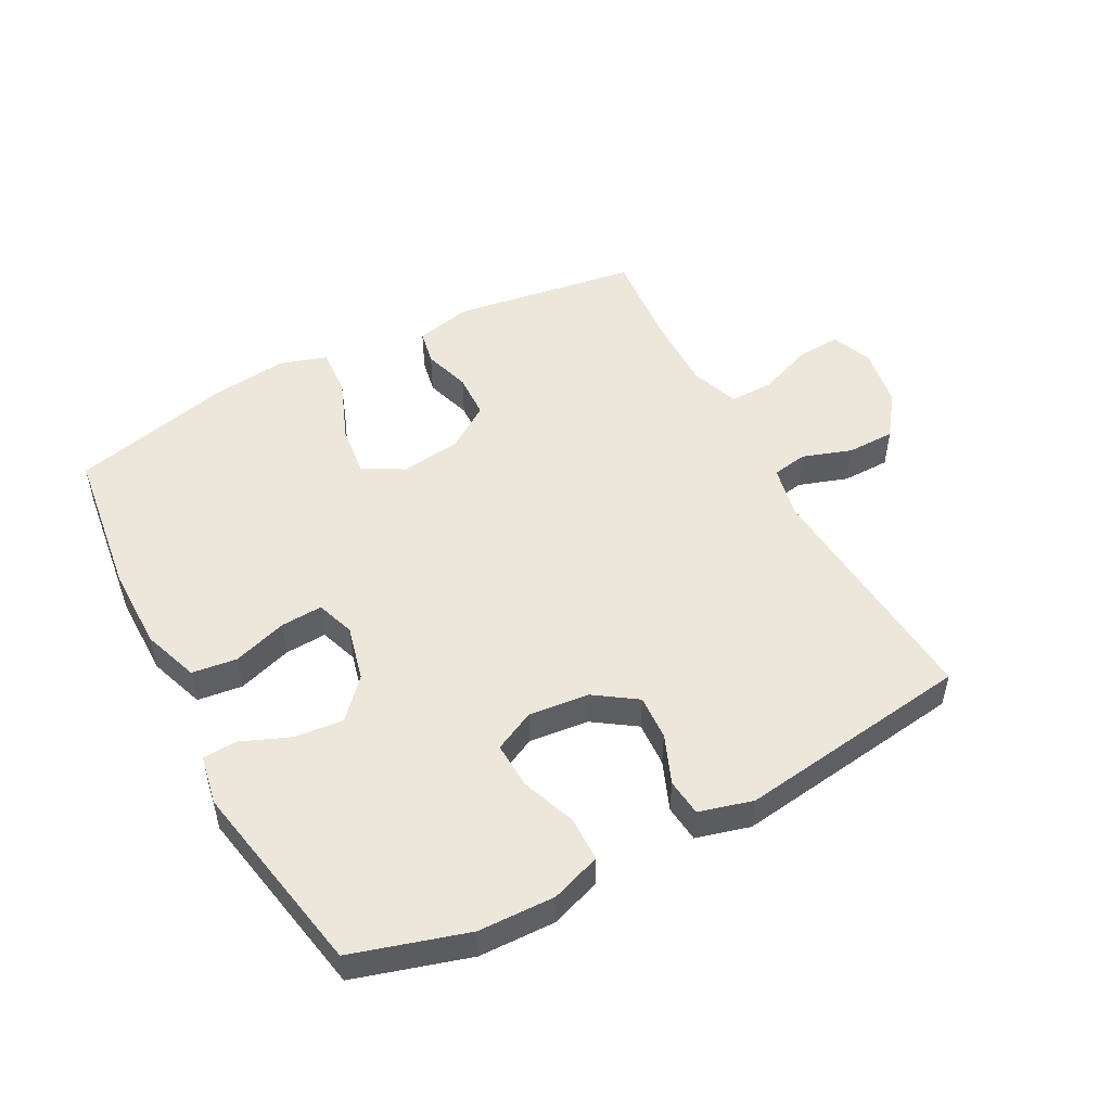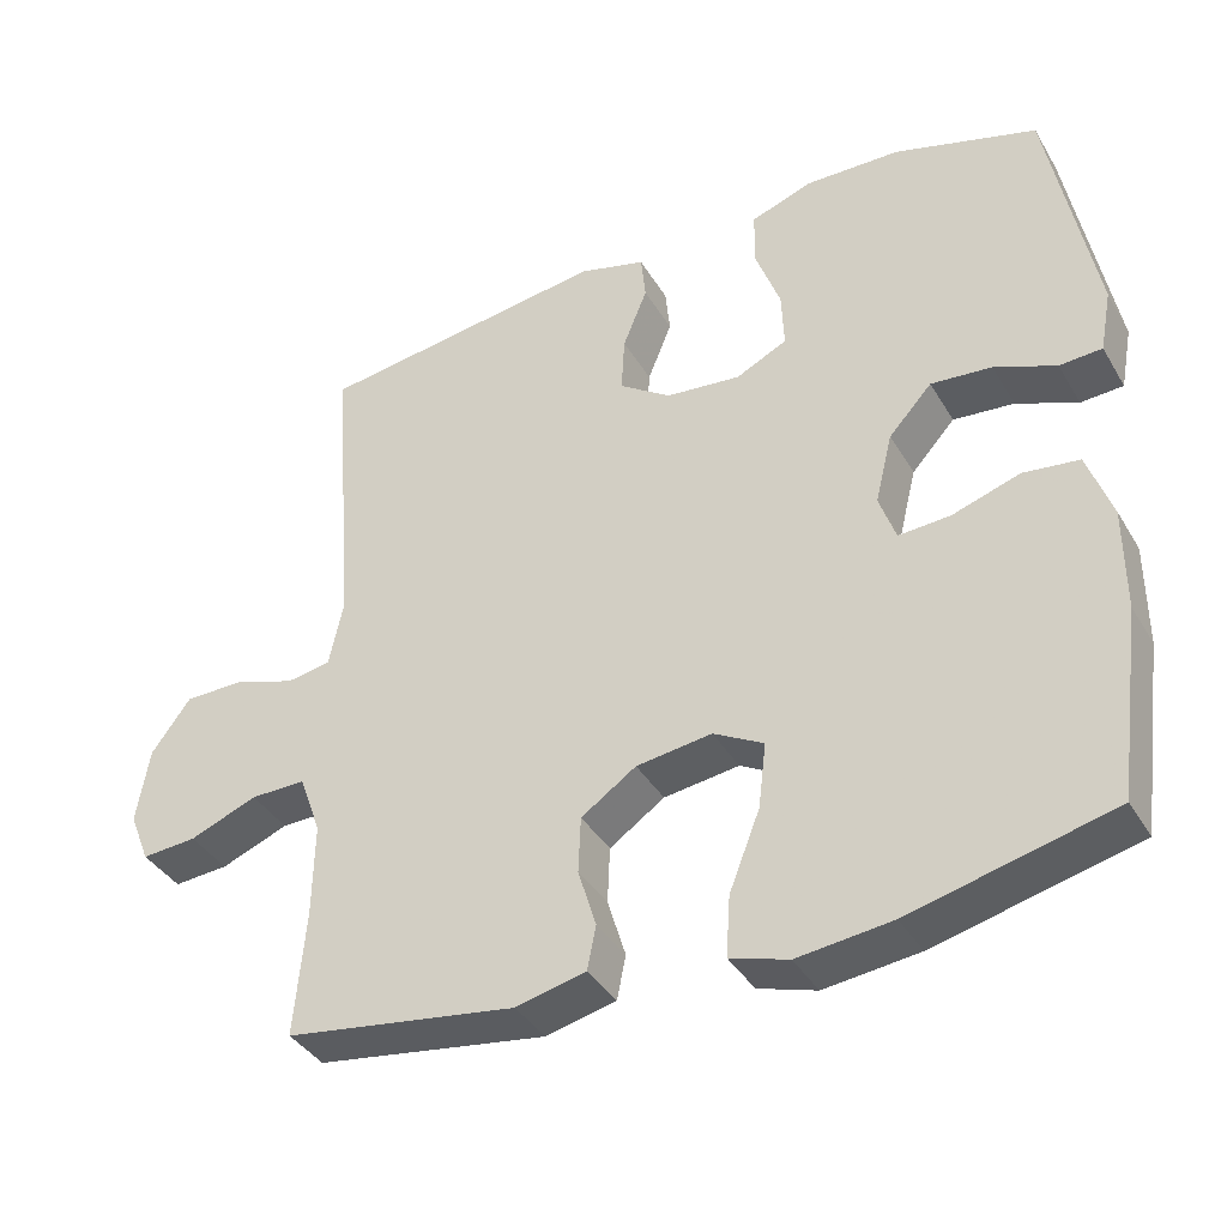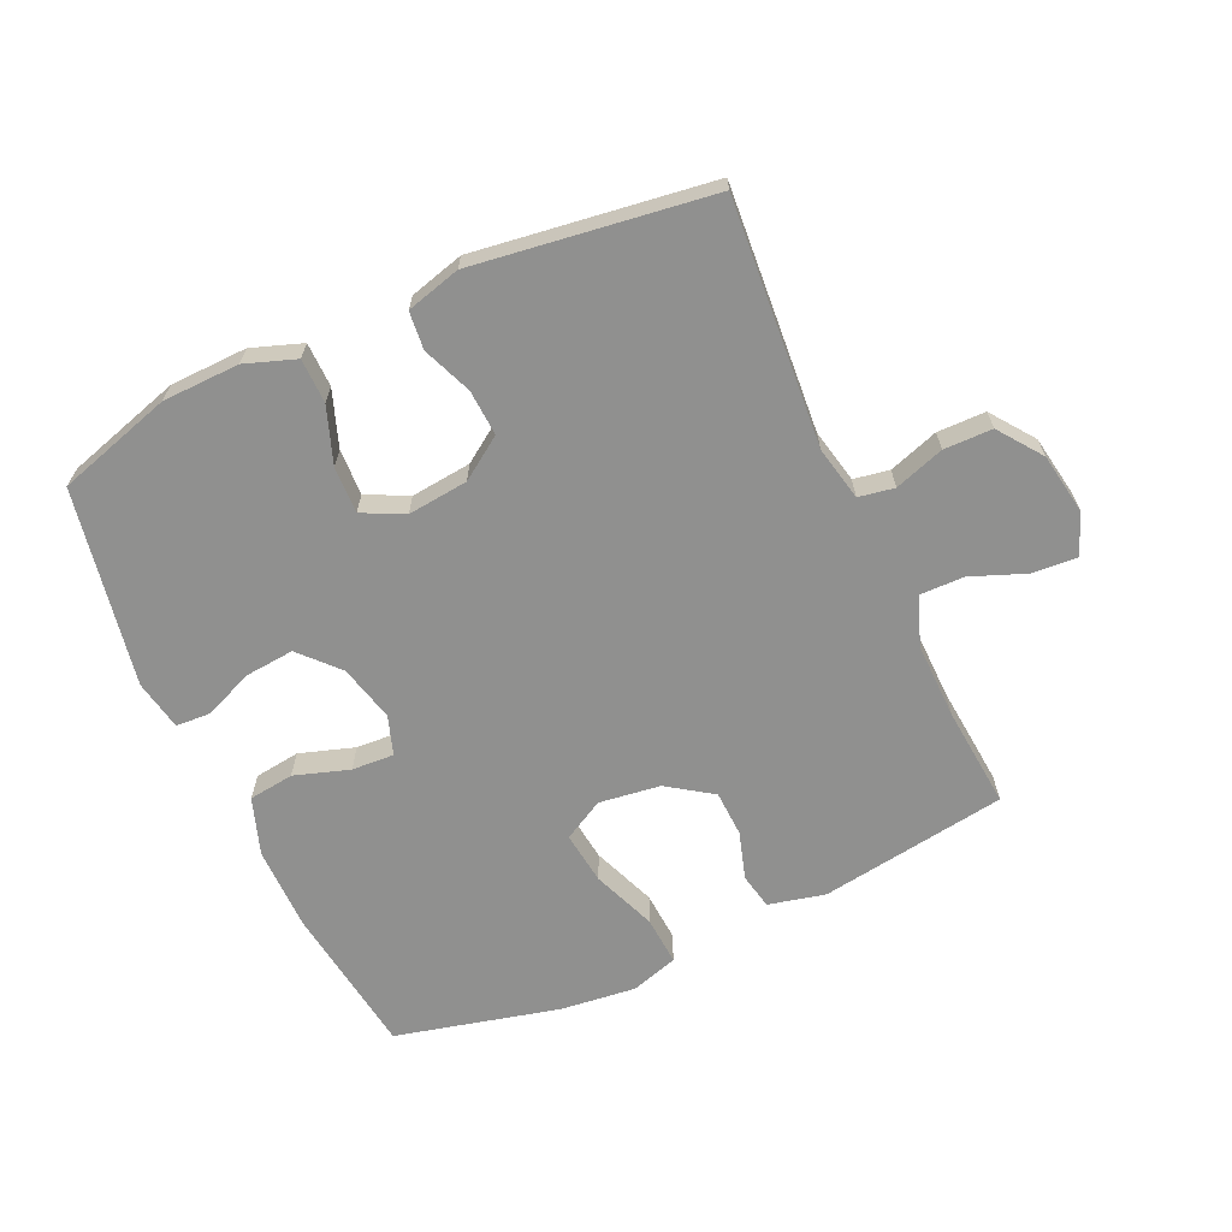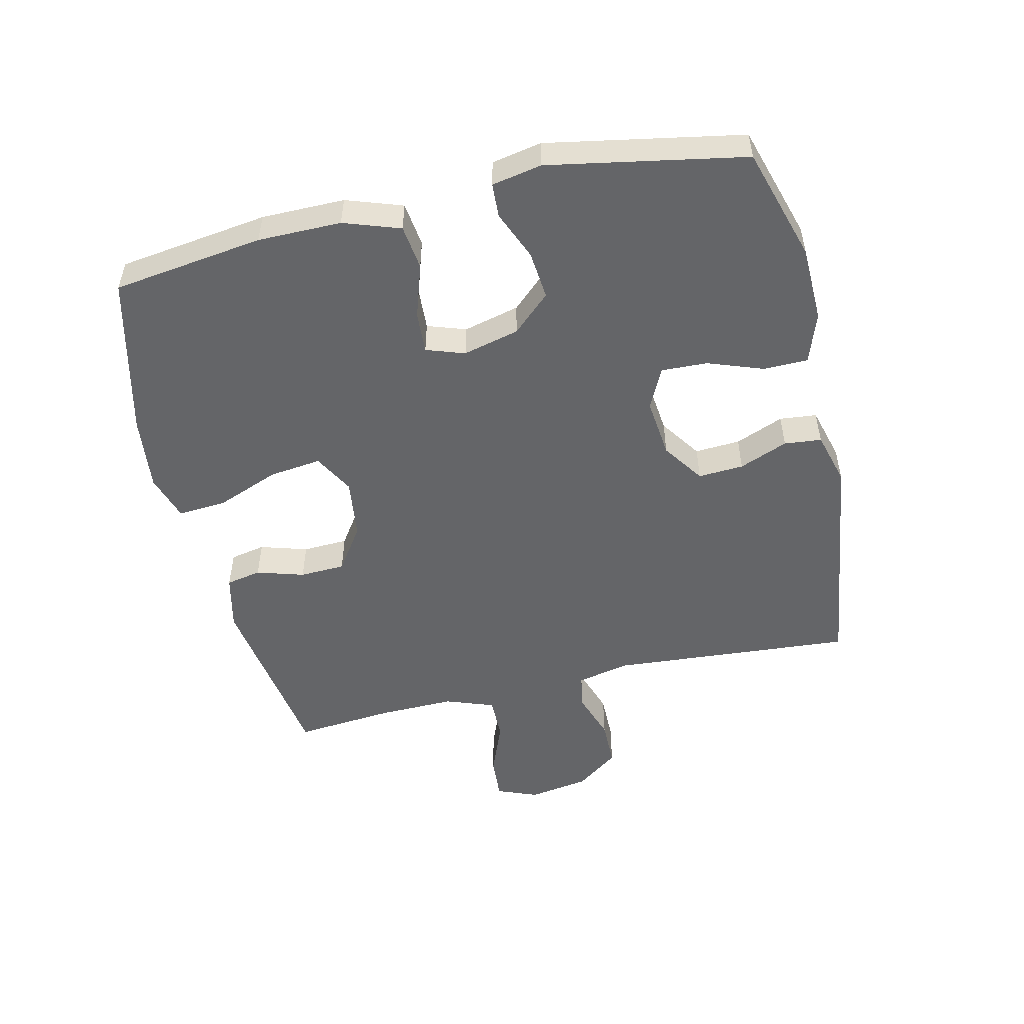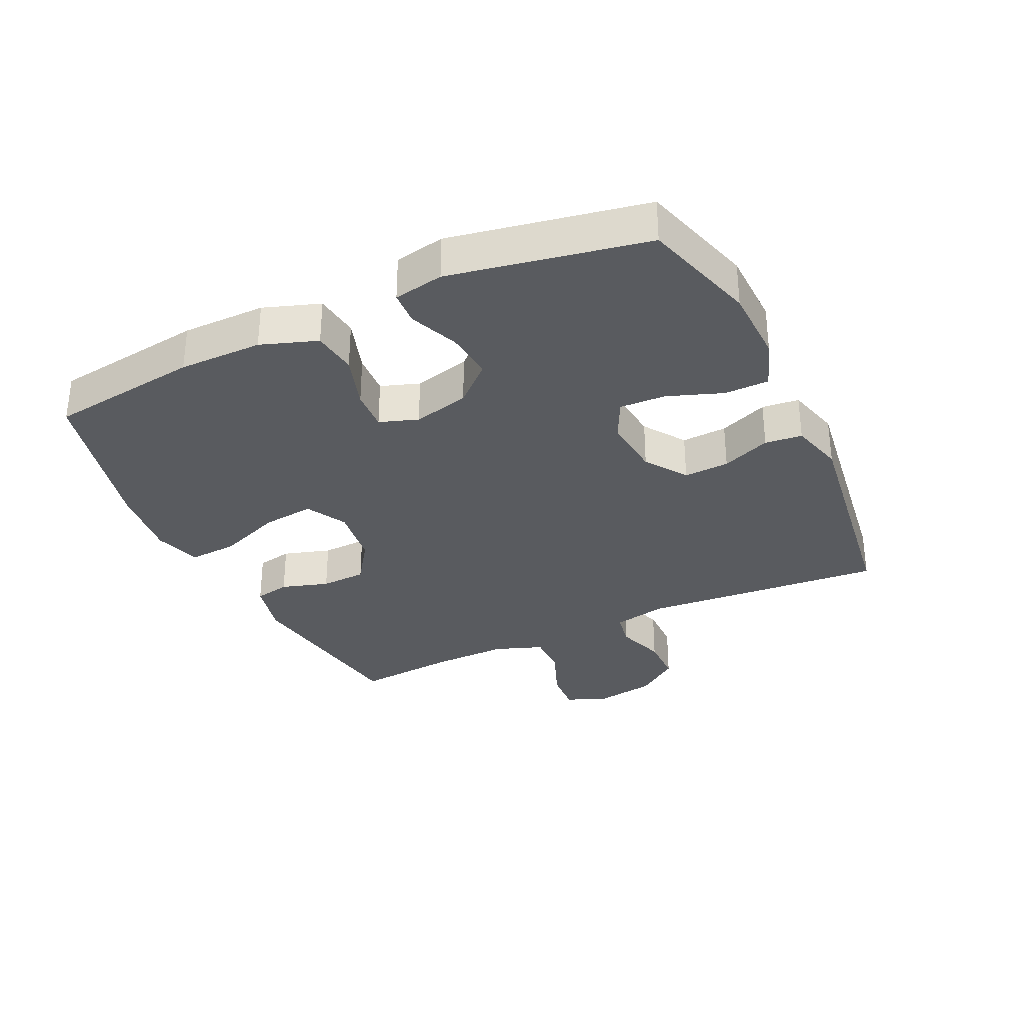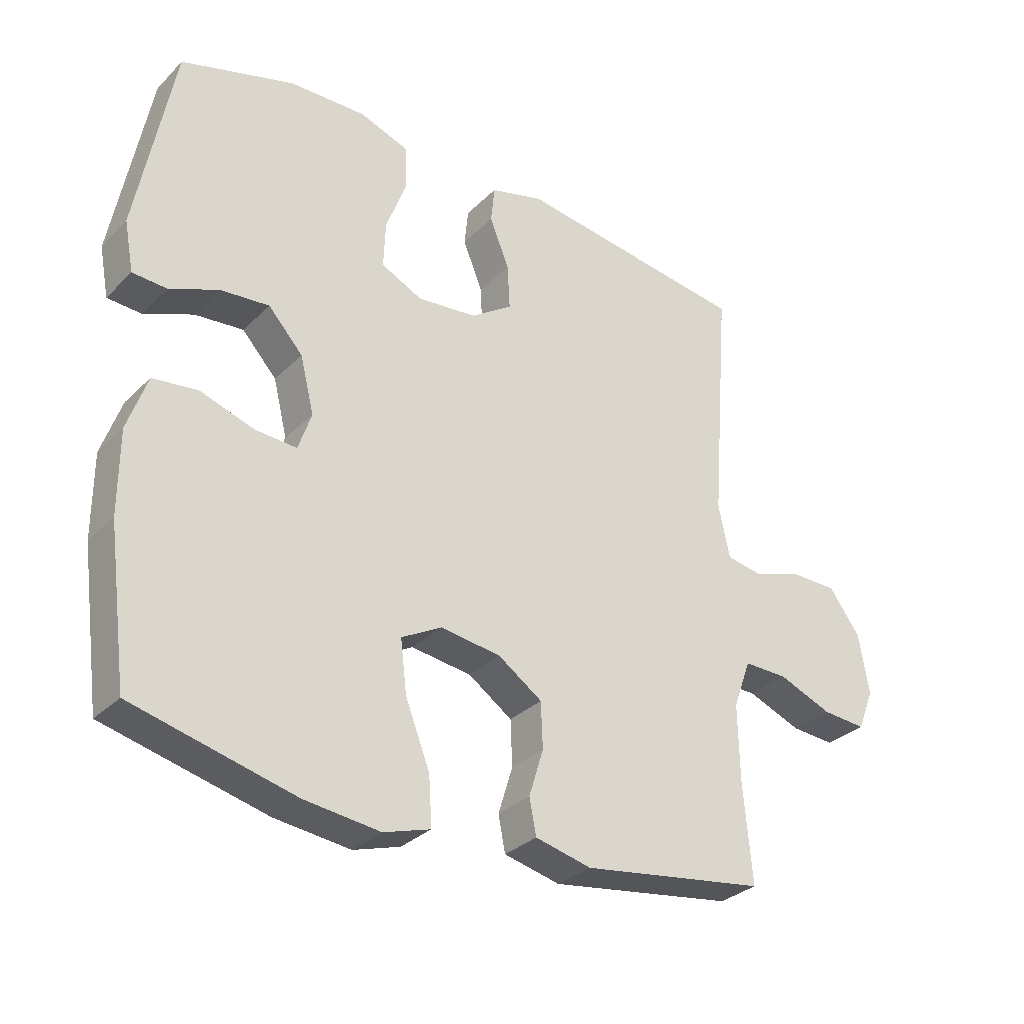
<metadata>
{"format":"obj","ext":"obj","renderer":"f3d","projection":"perspective","resolution":1024,"background":"white","views":[{"elev":50.5,"azim":-28.0,"up":"+Y"},{"elev":-38.5,"azim":-152.3,"up":"+Z"},{"elev":-65.6,"azim":24.6,"up":"+Y"},{"elev":-51.5,"azim":-76.8,"up":"+Y"},{"elev":-32.2,"azim":-64.7,"up":"+Y"},{"elev":-31.1,"azim":-36.2,"up":"+Z"}]}
</metadata>
<code>
v 0.5 0.07 -0.5
v 0.206 0.07 -0.544
v 0.117 0.07 -0.523
v 0.106 0.07 -0.467
v 0.129 0.07 -0.392
v 0.126 0.07 -0.32
v 0.056 0.07 -0.272
v -0.04 0.07 -0.259
v -0.104 0.07 -0.294
v -0.094 0.07 -0.377
v -0.055 0.07 -0.477
v -0.05 0.07 -0.554
v -0.124 0.07 -0.577
v -0.244 0.07 -0.563
v -0.5 0.07 -0.5
v -0.532 0.07 -0.261
v -0.532 0.07 -0.129
v -0.501 0.07 -0.04
v -0.43 0.07 -0.031
v -0.344 0.07 -0.059
v -0.278 0.07 -0.063
v -0.257 0.07 -0.002
v -0.279 0.07 0.087
v -0.334 0.07 0.147
v -0.411 0.07 0.14
v -0.489 0.07 0.108
v -0.543 0.07 0.111
v -0.558 0.07 0.19
v -0.5 0.07 0.5
v -0.319 0.07 0.554
v -0.198 0.07 0.557
v -0.119 0.07 0.529
v -0.118 0.07 0.459
v -0.15 0.07 0.371
v -0.153 0.07 0.298
v -0.088 0.07 0.266
v 0.007 0.07 0.276
v 0.073 0.07 0.321
v 0.069 0.07 0.393
v 0.038 0.07 0.47
v 0.044 0.07 0.529
v 0.129 0.07 0.552
v 0.5 0.07 0.5
v 0.47 0.07 0.115
v 0.488 0.07 0.03
v 0.544 0.07 0.02
v 0.622 0.07 0.046
v 0.698 0.07 0.045
v 0.748 0.07 -0.023
v 0.764 0.07 -0.119
v 0.738 0.07 -0.184
v 0.668 0.07 -0.179
v 0.582 0.07 -0.145
v 0.512 0.07 -0.144
v 0.484 0.07 -0.221
v 0.486 0.07 -0.341
v 0.5 0 -0.5
v 0.206 0 -0.544
v 0.117 0 -0.523
v 0.106 0 -0.467
v 0.129 0 -0.392
v 0.126 0 -0.32
v 0.056 0 -0.272
v -0.04 0 -0.259
v -0.104 0 -0.294
v -0.094 0 -0.377
v -0.055 0 -0.477
v -0.05 0 -0.554
v -0.124 0 -0.577
v -0.244 0 -0.563
v -0.5 0 -0.5
v -0.532 0 -0.261
v -0.532 0 -0.129
v -0.501 0 -0.04
v -0.43 0 -0.031
v -0.344 0 -0.059
v -0.278 0 -0.063
v -0.257 0 -0.002
v -0.279 0 0.087
v -0.334 0 0.147
v -0.411 0 0.14
v -0.489 0 0.108
v -0.543 0 0.111
v -0.558 0 0.19
v -0.5 0 0.5
v -0.319 0 0.554
v -0.198 0 0.557
v -0.119 0 0.529
v -0.118 0 0.459
v -0.15 0 0.371
v -0.153 0 0.298
v -0.088 0 0.266
v 0.007 0 0.276
v 0.073 0 0.321
v 0.069 0 0.393
v 0.038 0 0.47
v 0.044 0 0.529
v 0.129 0 0.552
v 0.5 0 0.5
v 0.47 0 0.115
v 0.488 0 0.03
v 0.544 0 0.02
v 0.622 0 0.046
v 0.698 0 0.045
v 0.748 0 -0.023
v 0.764 0 -0.119
v 0.738 0 -0.184
v 0.668 0 -0.179
v 0.582 0 -0.145
v 0.512 0 -0.144
v 0.484 0 -0.221
v 0.486 0 -0.341
f 50 51 52 53
f 50 53 54
f 49 50 54
f 46 47 48 49
f 45 46 49 54
f 44 45 54 55
f 42 43 44
f 39 40 41 42
f 38 39 42 44
f 37 38 44 55
f 31 32 33 34
f 31 34 35
f 30 31 35
f 29 30 35
f 28 29 35
f 25 26 27 28
f 24 25 28 35
f 23 24 35 36
f 17 18 19 20
f 17 20 21
f 16 17 21
f 15 16 21
f 14 15 21
f 13 14 21 22
f 10 11 12 13
f 9 10 13 22
f 2 3 4 5
f 56 1 2 5
f 56 5 6
f 55 56 6 7
f 37 55 7 8
f 22 23 36 37
f 8 9 22 37
f 109 108 107 106
f 110 109 106
f 110 106 105
f 105 104 103 102
f 110 105 102 101
f 111 110 101 100
f 100 99 98
f 98 97 96 95
f 100 98 95 94
f 111 100 94 93
f 90 89 88 87
f 91 90 87
f 91 87 86
f 91 86 85
f 91 85 84
f 84 83 82 81
f 91 84 81 80
f 92 91 80 79
f 76 75 74 73
f 77 76 73
f 77 73 72
f 77 72 71
f 77 71 70
f 78 77 70 69
f 69 68 67 66
f 78 69 66 65
f 61 60 59 58
f 61 58 57 112
f 62 61 112
f 63 62 112 111
f 64 63 111 93
f 93 92 79 78
f 93 78 65 64
f 1 57 58 2
f 2 58 59 3
f 3 59 60 4
f 4 60 61 5
f 5 61 62 6
f 6 62 63 7
f 7 63 64 8
f 8 64 65 9
f 9 65 66 10
f 10 66 67 11
f 11 67 68 12
f 12 68 69 13
f 13 69 70 14
f 14 70 71 15
f 15 71 72 16
f 16 72 73 17
f 17 73 74 18
f 18 74 75 19
f 19 75 76 20
f 20 76 77 21
f 21 77 78 22
f 22 78 79 23
f 23 79 80 24
f 24 80 81 25
f 25 81 82 26
f 26 82 83 27
f 27 83 84 28
f 28 84 85 29
f 29 85 86 30
f 30 86 87 31
f 31 87 88 32
f 32 88 89 33
f 33 89 90 34
f 34 90 91 35
f 35 91 92 36
f 36 92 93 37
f 37 93 94 38
f 38 94 95 39
f 39 95 96 40
f 40 96 97 41
f 41 97 98 42
f 42 98 99 43
f 43 99 100 44
f 44 100 101 45
f 45 101 102 46
f 46 102 103 47
f 47 103 104 48
f 48 104 105 49
f 49 105 106 50
f 50 106 107 51
f 51 107 108 52
f 52 108 109 53
f 53 109 110 54
f 54 110 111 55
f 55 111 112 56
f 56 112 57 1

</code>
